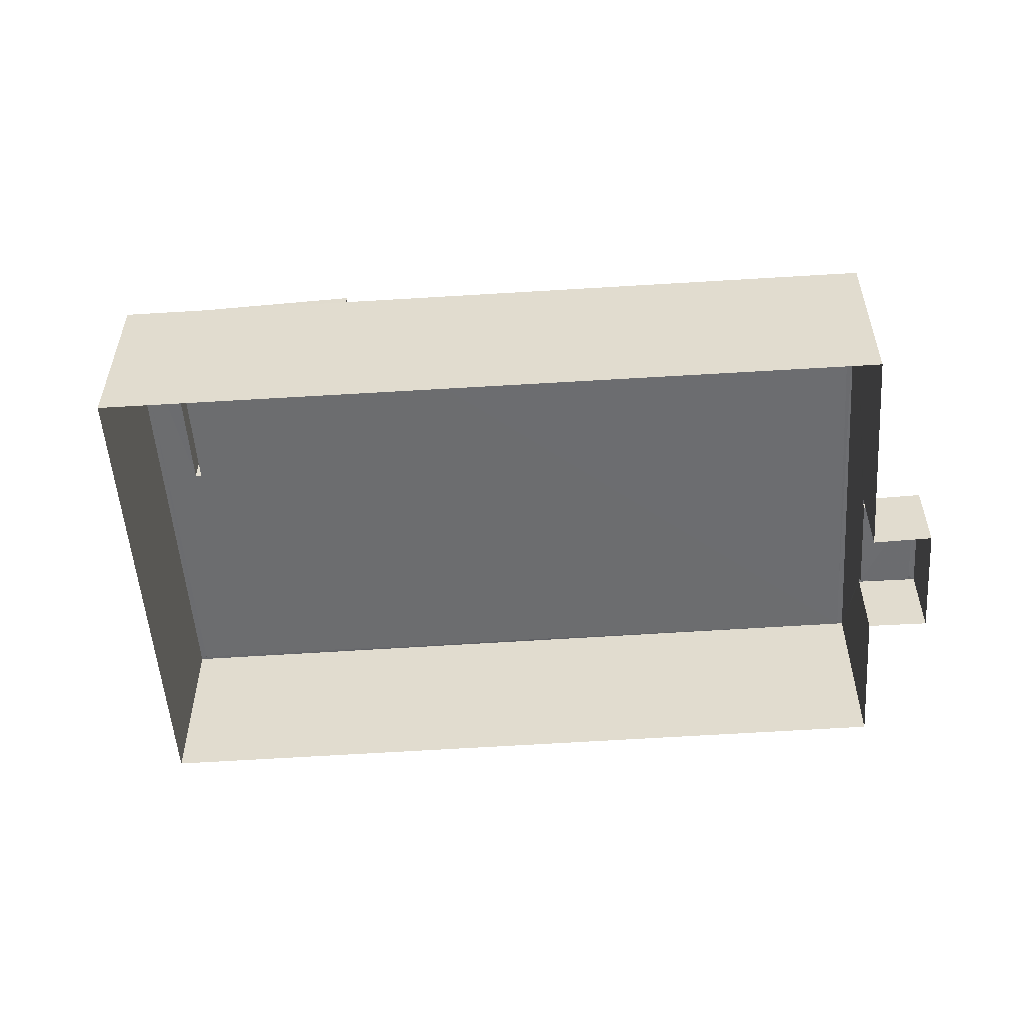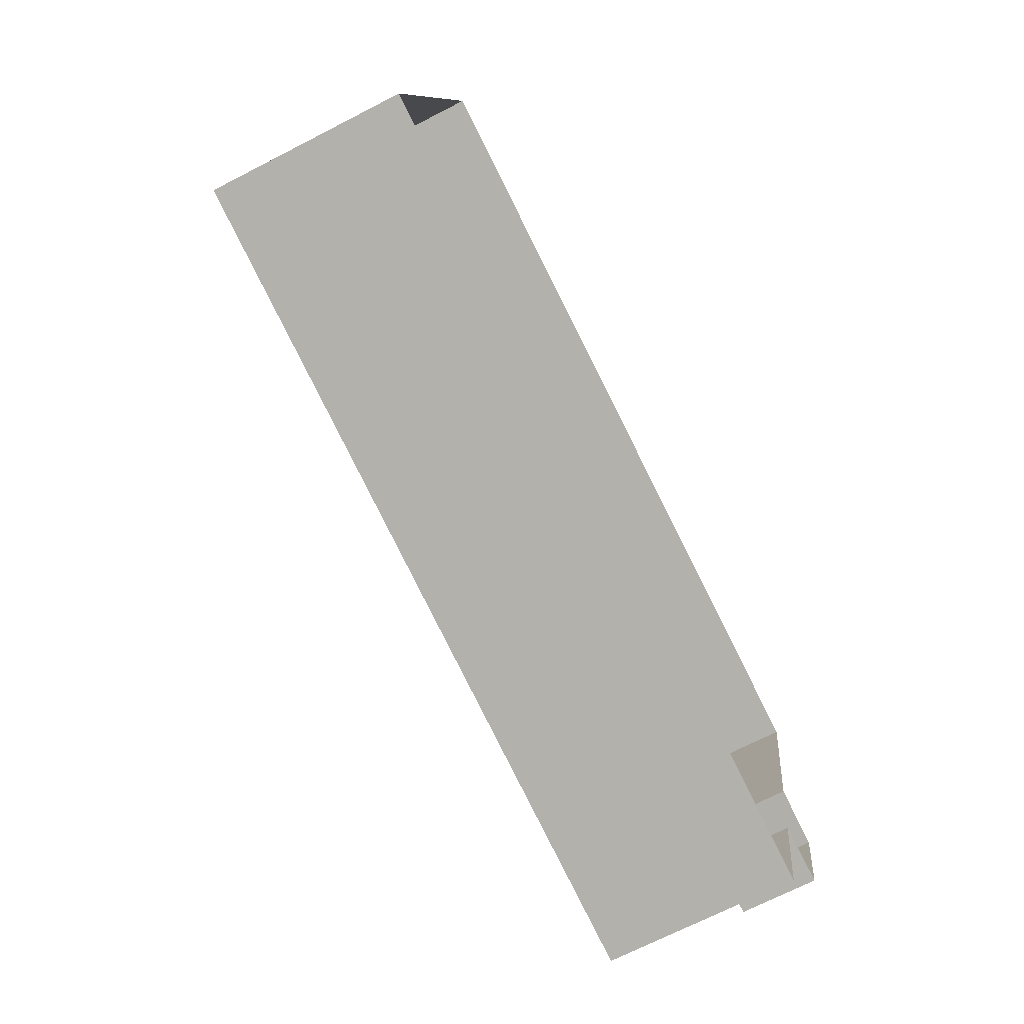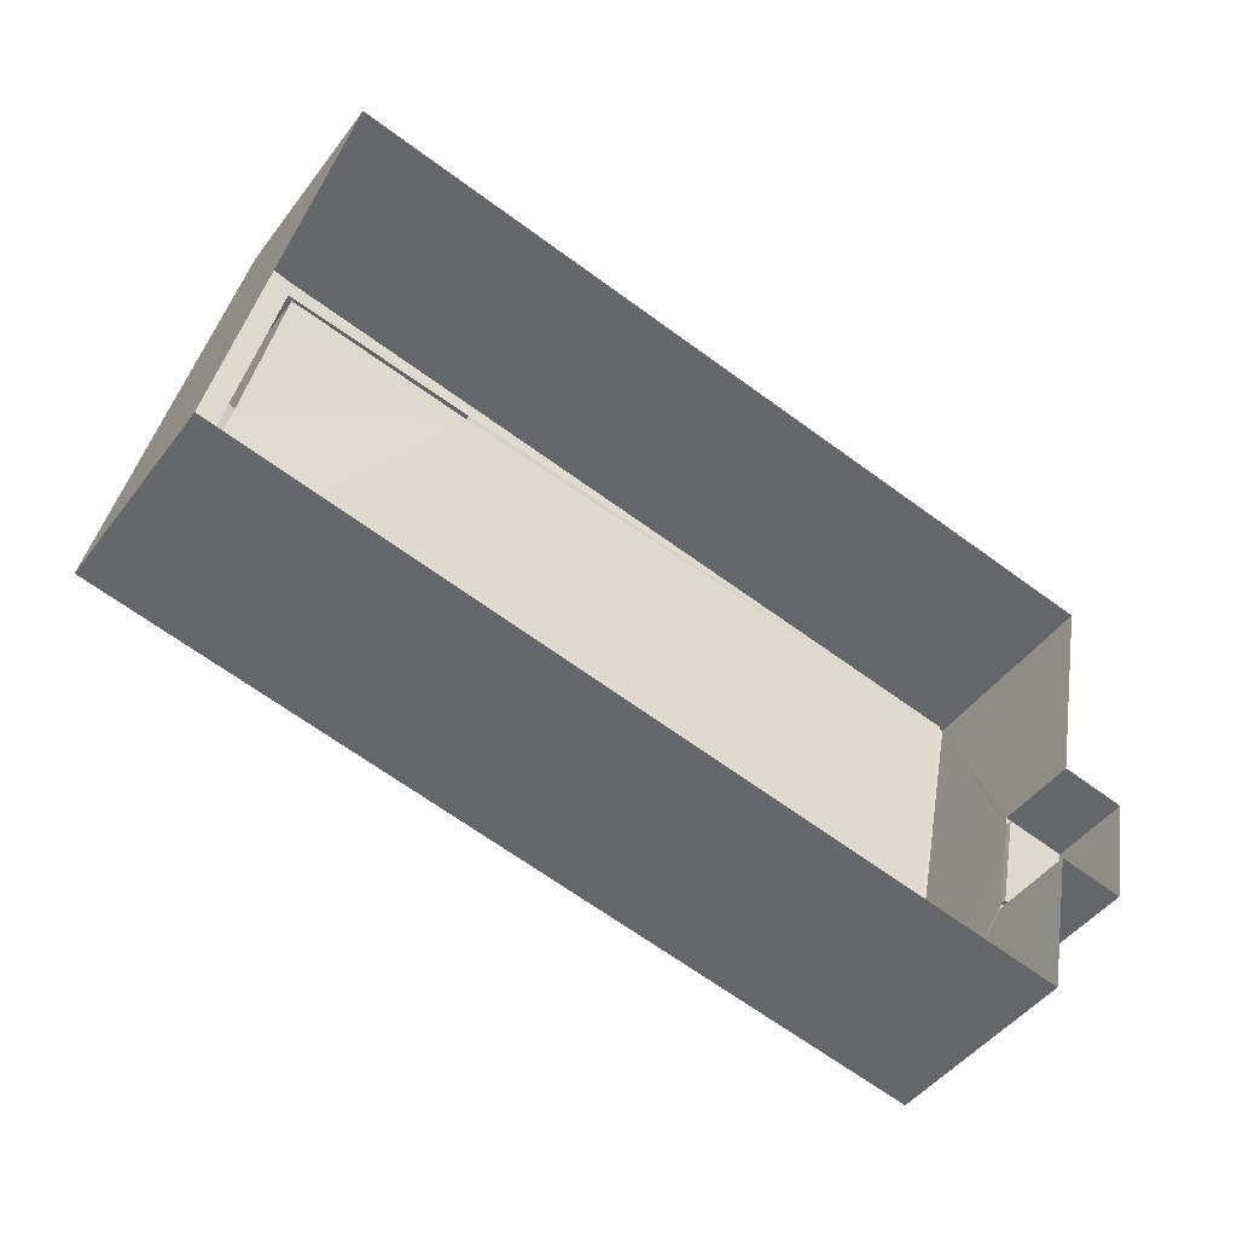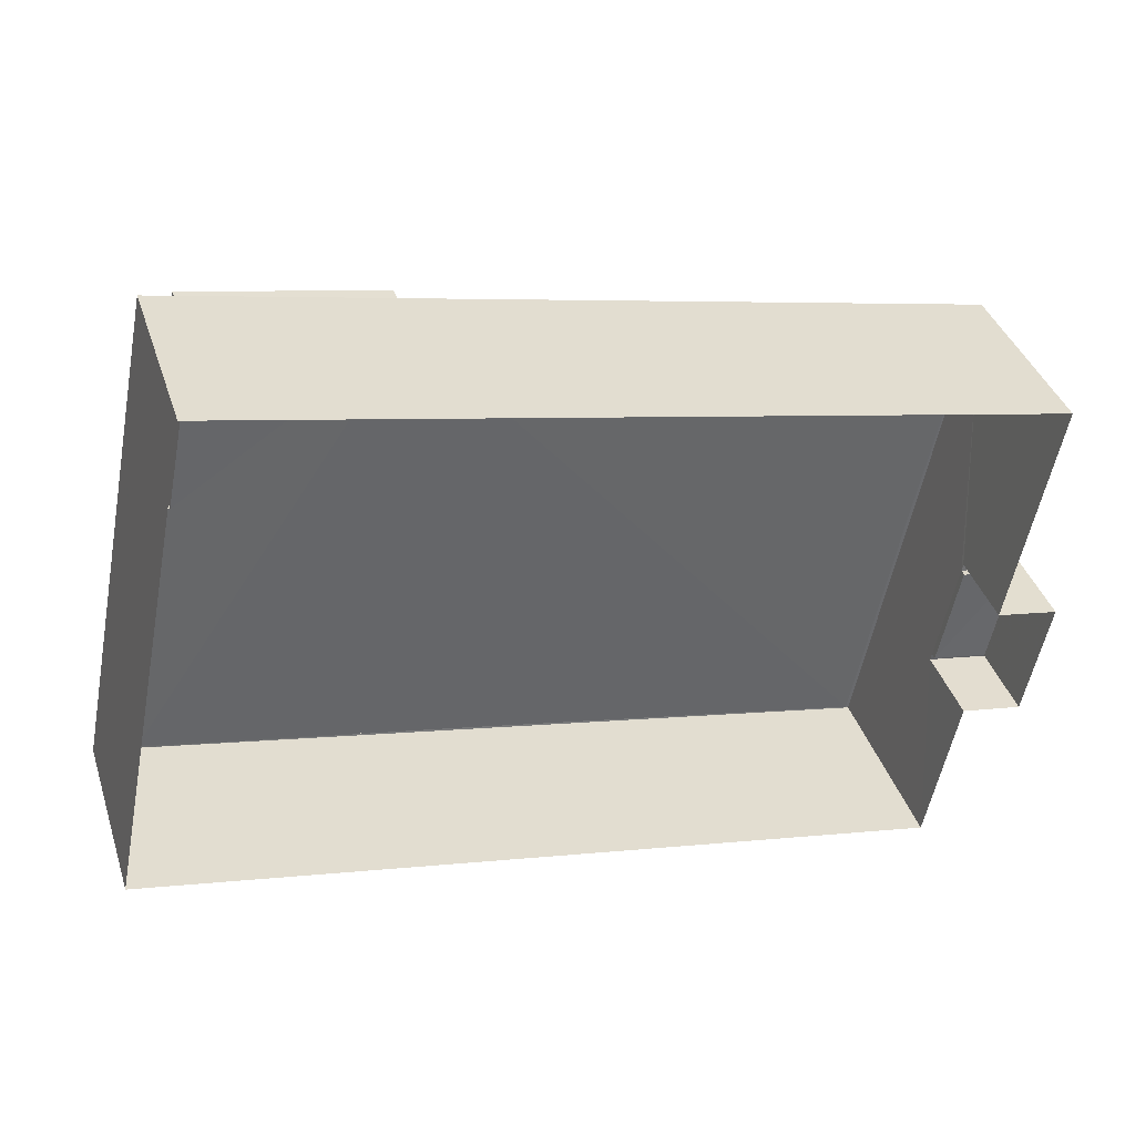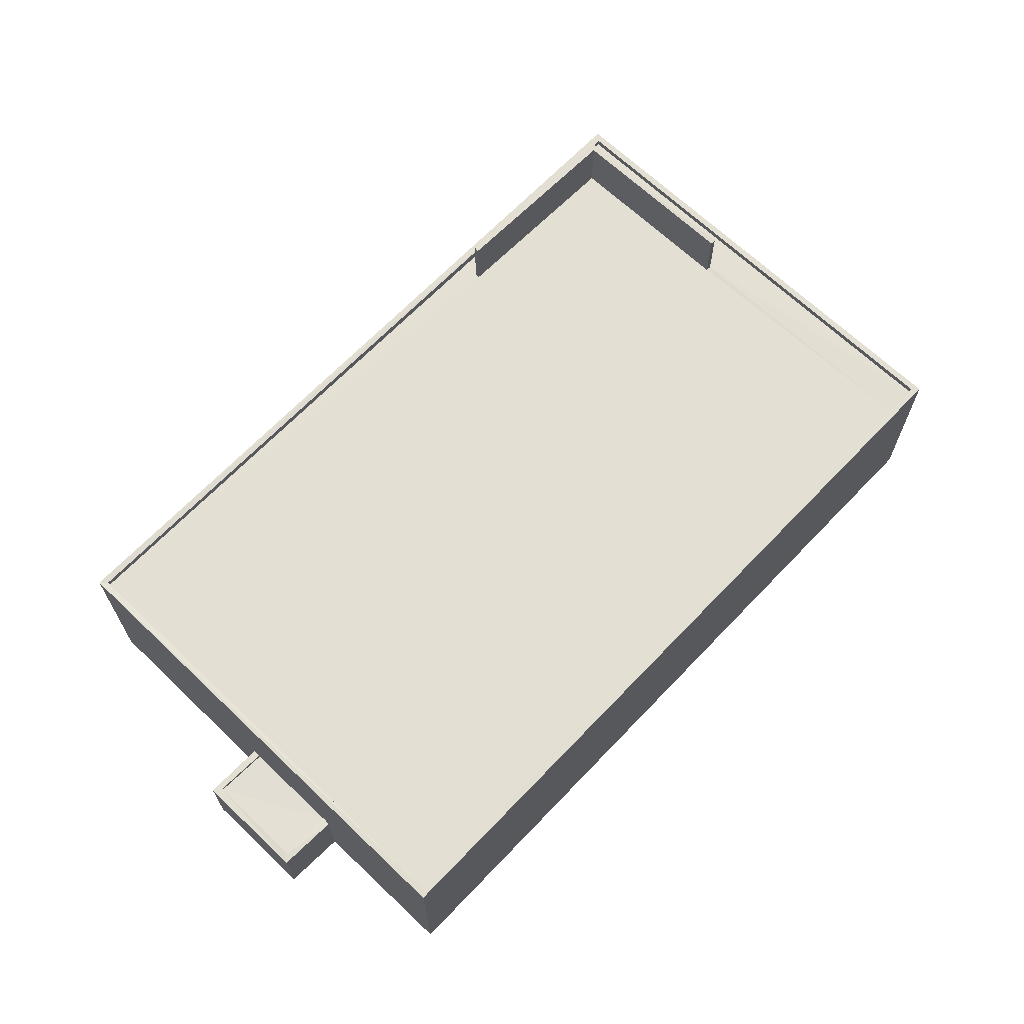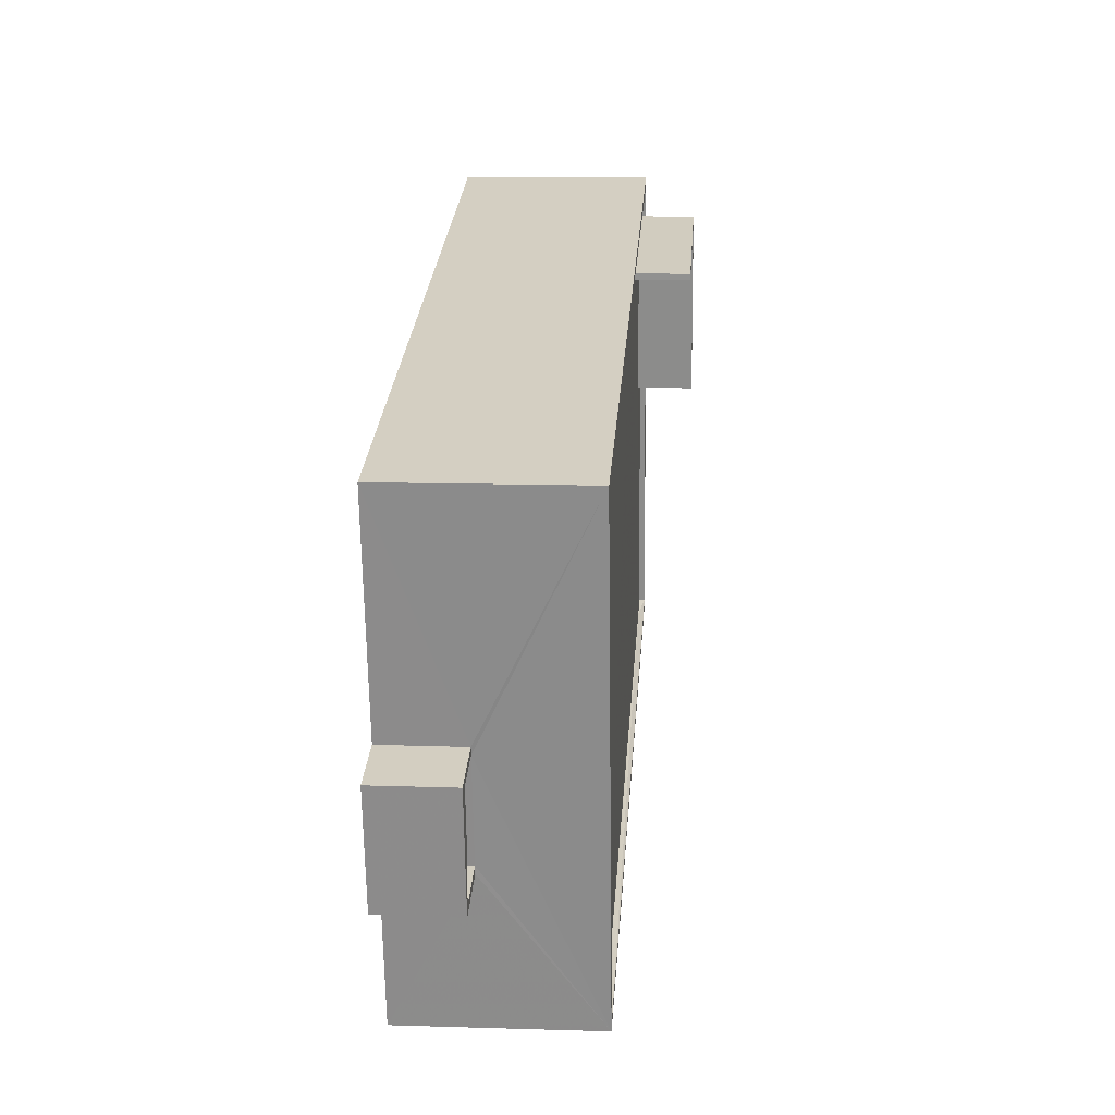
<metadata>
{"format":"obj","ext":"obj","renderer":"f3d","projection":"perspective","resolution":1024,"background":"white","views":[{"elev":-53.9,"azim":-164.6,"up":"+Z"},{"elev":-69.8,"azim":117.3,"up":"+Y"},{"elev":-47.0,"azim":145.2,"up":"+Y"},{"elev":38.7,"azim":162.5,"up":"+Y"},{"elev":66.7,"azim":-34.9,"up":"+Z"},{"elev":14.1,"azim":-86.0,"up":"+Y"}]}
</metadata>
<code>
v 1.25e+05 7.858e+05 16.47
v 1.25e+05 7.858e+05 16.47
v 1.249e+05 7.858e+05 16.46
v 1.249e+05 7.858e+05 16.46
v 1.249e+05 7.858e+05 16.46
v 1.249e+05 7.858e+05 16.46
v 1.249e+05 7.858e+05 16.46
v 1.249e+05 7.858e+05 16.46
v 1.249e+05 7.858e+05 19.56
v 1.249e+05 7.858e+05 19.56
v 1.249e+05 7.858e+05 19.56
v 1.249e+05 7.858e+05 19.56
v 1.249e+05 7.858e+05 19.81
v 1.249e+05 7.858e+05 19.81
v 1.249e+05 7.858e+05 19.81
v 1.249e+05 7.858e+05 19.81
v 1.249e+05 7.858e+05 19.81
v 1.249e+05 7.858e+05 19.81
v 1.249e+05 7.858e+05 19.81
v 1.249e+05 7.858e+05 19.81
v 1.25e+05 7.858e+05 24.51
v 1.25e+05 7.858e+05 24.51
v 1.25e+05 7.858e+05 24.51
v 1.25e+05 7.858e+05 24.51
v 1.25e+05 7.858e+05 24.26
v 1.25e+05 7.858e+05 24.26
v 1.25e+05 7.858e+05 24.26
v 1.25e+05 7.858e+05 24.26
v 1.25e+05 7.858e+05 24.26
v 1.25e+05 7.858e+05 24.25
v 1.25e+05 7.858e+05 24.26
v 1.25e+05 7.858e+05 24.25
v 1.249e+05 7.858e+05 24.25
v 1.249e+05 7.858e+05 24.25
v 1.25e+05 7.858e+05 24.25
v 1.25e+05 7.858e+05 24.26
v 1.249e+05 7.858e+05 24.5
v 1.249e+05 7.858e+05 24.5
v 1.249e+05 7.858e+05 24.5
v 1.249e+05 7.858e+05 24.5
v 1.25e+05 7.858e+05 26.68
v 1.25e+05 7.858e+05 26.68
v 1.25e+05 7.858e+05 26.68
v 1.25e+05 7.858e+05 26.68
v 1.25e+05 7.858e+05 26.68
v 1.25e+05 7.858e+05 26.68
f 1 2 3
f 1 3 4
f 2 5 6
f 3 6 7
f 7 6 8
f 2 6 3
f 9 10 11
f 9 12 10
f 13 14 15
f 15 14 16
f 17 18 19
f 20 14 13
f 17 20 18
f 20 17 14
f 21 22 23
f 21 24 22
f 25 26 27
f 28 26 29
f 30 28 29
f 26 25 29
f 30 29 31
f 32 33 30
f 33 32 34
f 27 35 25
f 34 35 27
f 31 36 32
f 32 35 34
f 30 31 32
f 37 38 22
f 24 37 22
f 37 39 38
f 37 40 39
f 39 21 23
f 39 40 21
f 41 42 43
f 43 42 44
f 41 45 42
f 44 42 46
f 19 11 17
f 19 9 11
f 17 11 10
f 14 17 10
f 16 14 10
f 12 16 10
f 13 7 8
f 20 13 8
f 15 7 13
f 15 3 7
f 18 20 8
f 6 18 8
f 6 5 18
f 5 38 18
f 3 15 4
f 16 38 39
f 12 9 16
f 4 15 39
f 18 38 19
f 9 19 16
f 15 16 39
f 19 38 16
f 22 5 2
f 22 38 5
f 4 23 1
f 4 39 23
f 23 2 1
f 23 22 2
f 21 26 28
f 24 21 28
f 33 37 30
f 30 24 28
f 30 37 24
f 40 33 34
f 40 37 33
f 34 27 40
f 27 26 21
f 40 27 21
f 29 43 44
f 29 25 43
f 31 29 44
f 46 31 44
f 42 31 46
f 42 36 31
f 32 36 42
f 45 32 42
f 41 32 45
f 41 35 32
f 43 35 41
f 43 25 35

</code>
